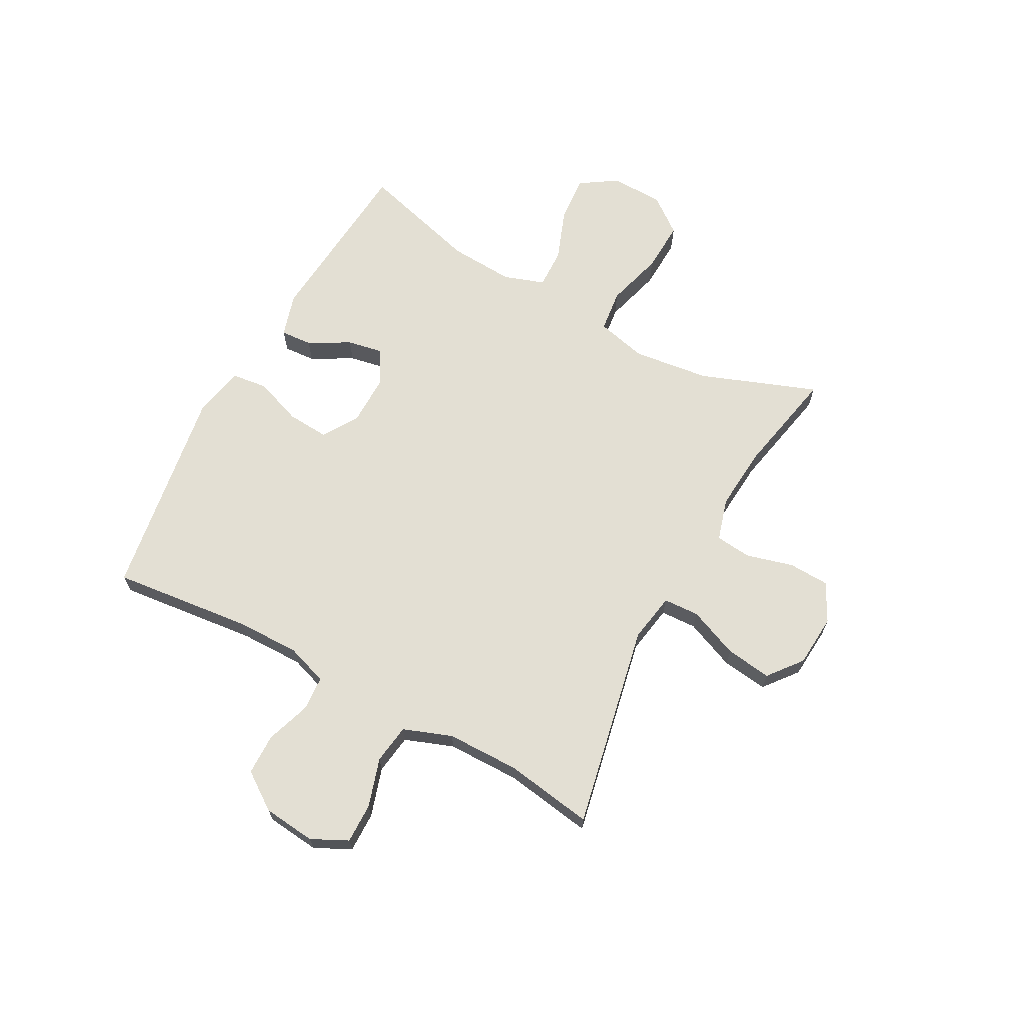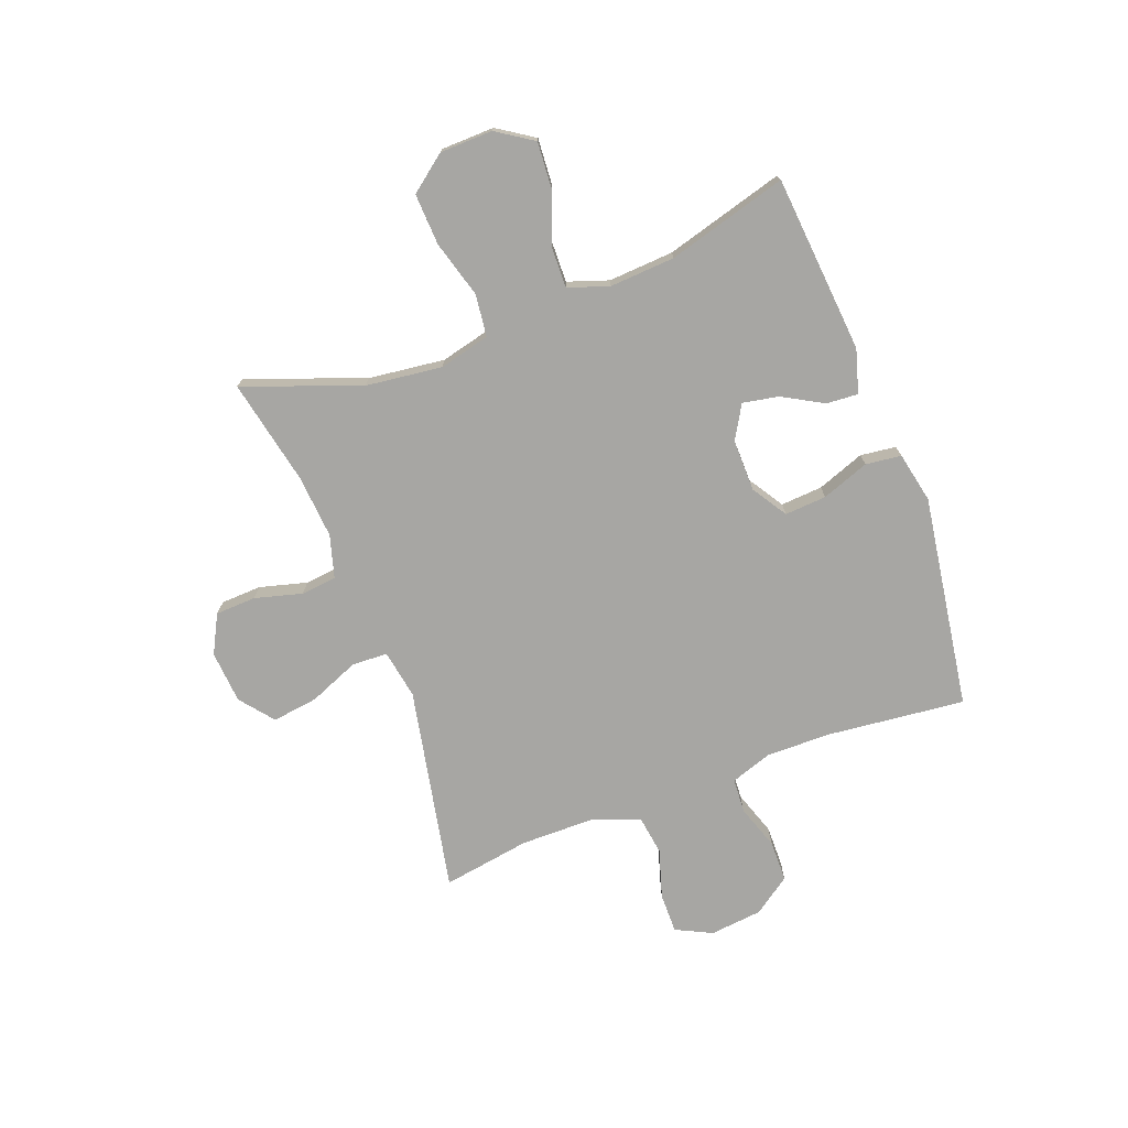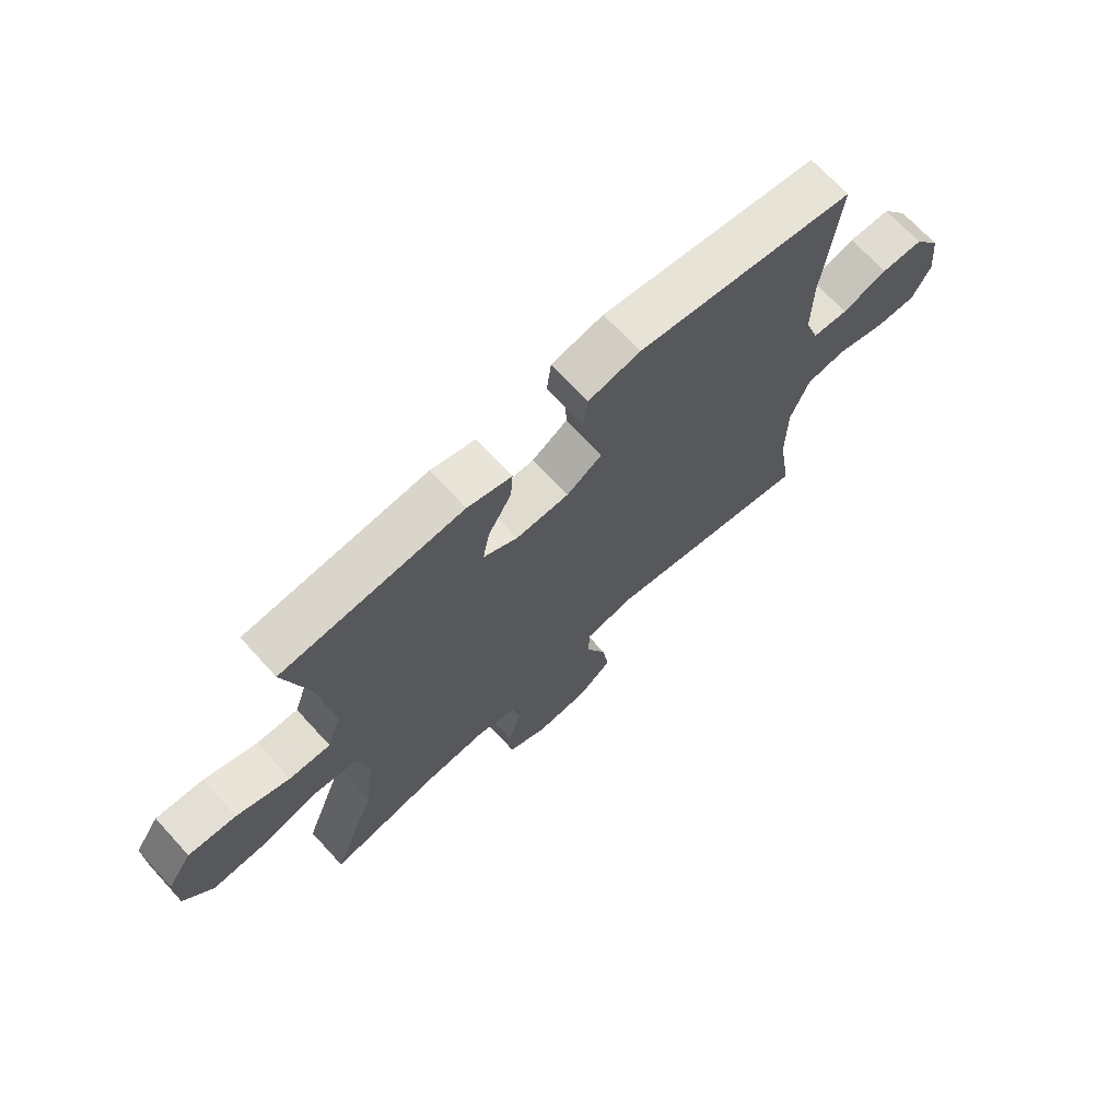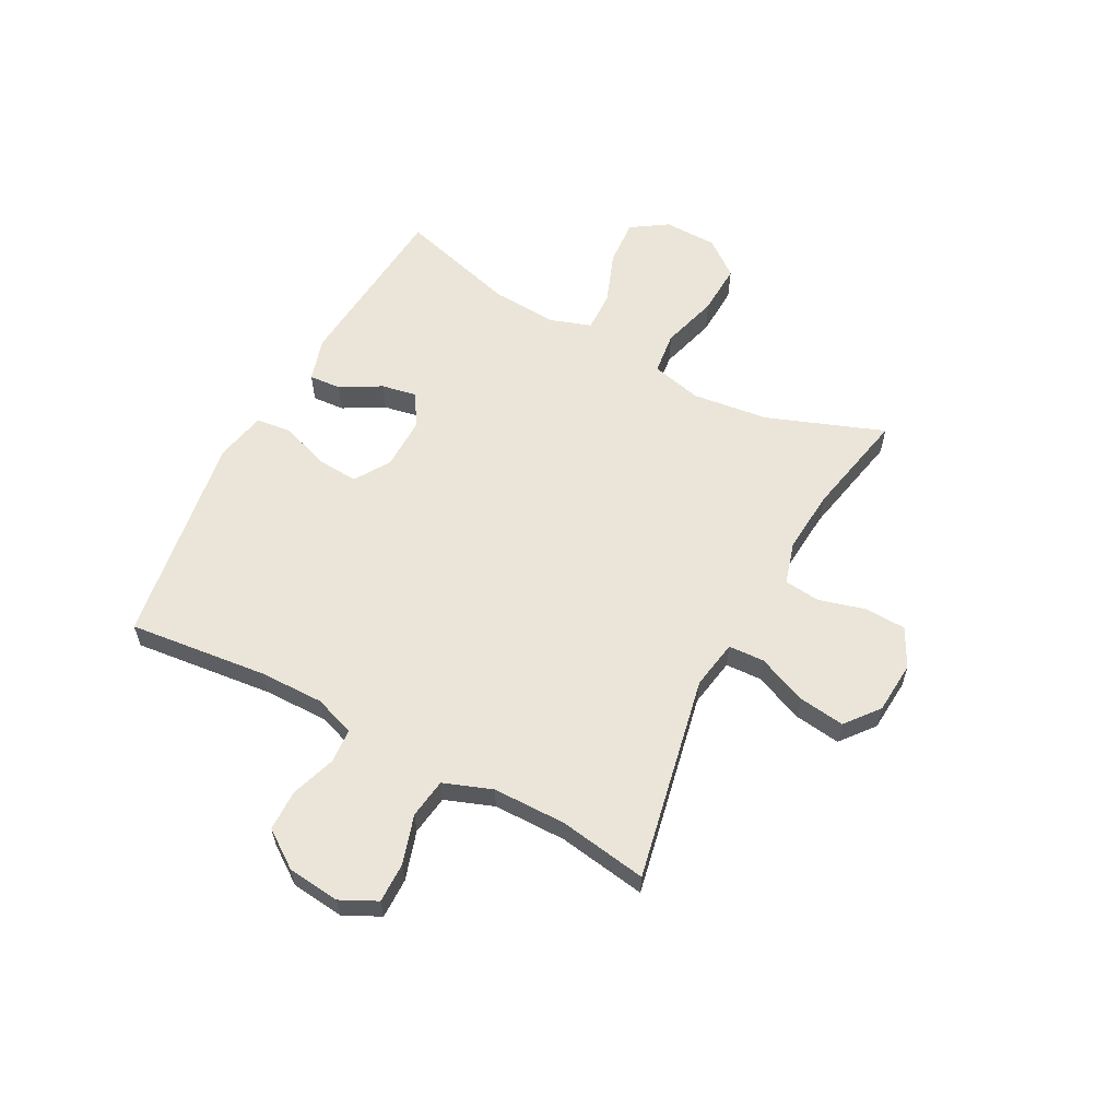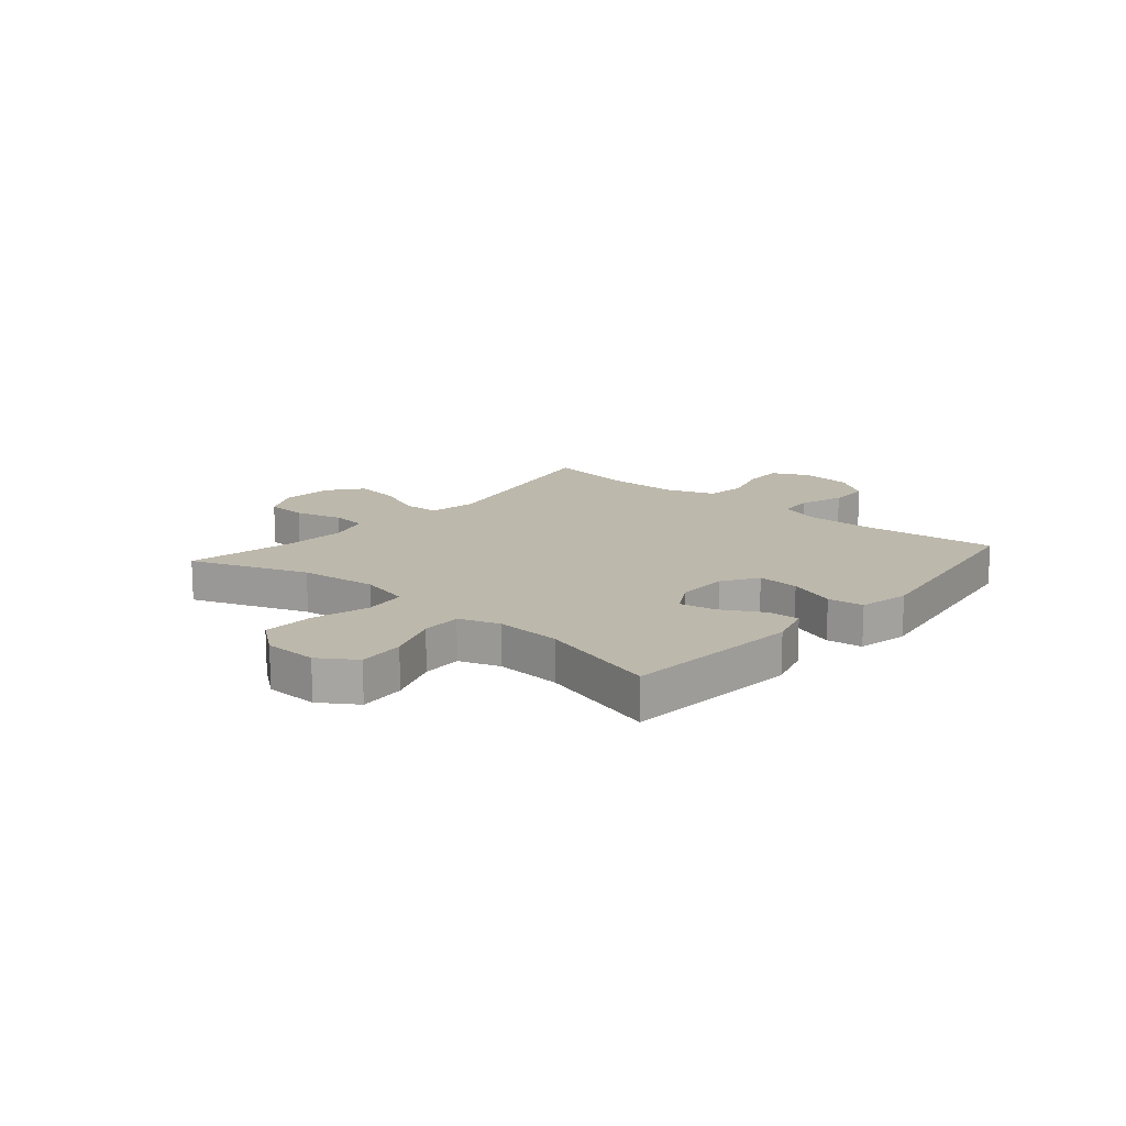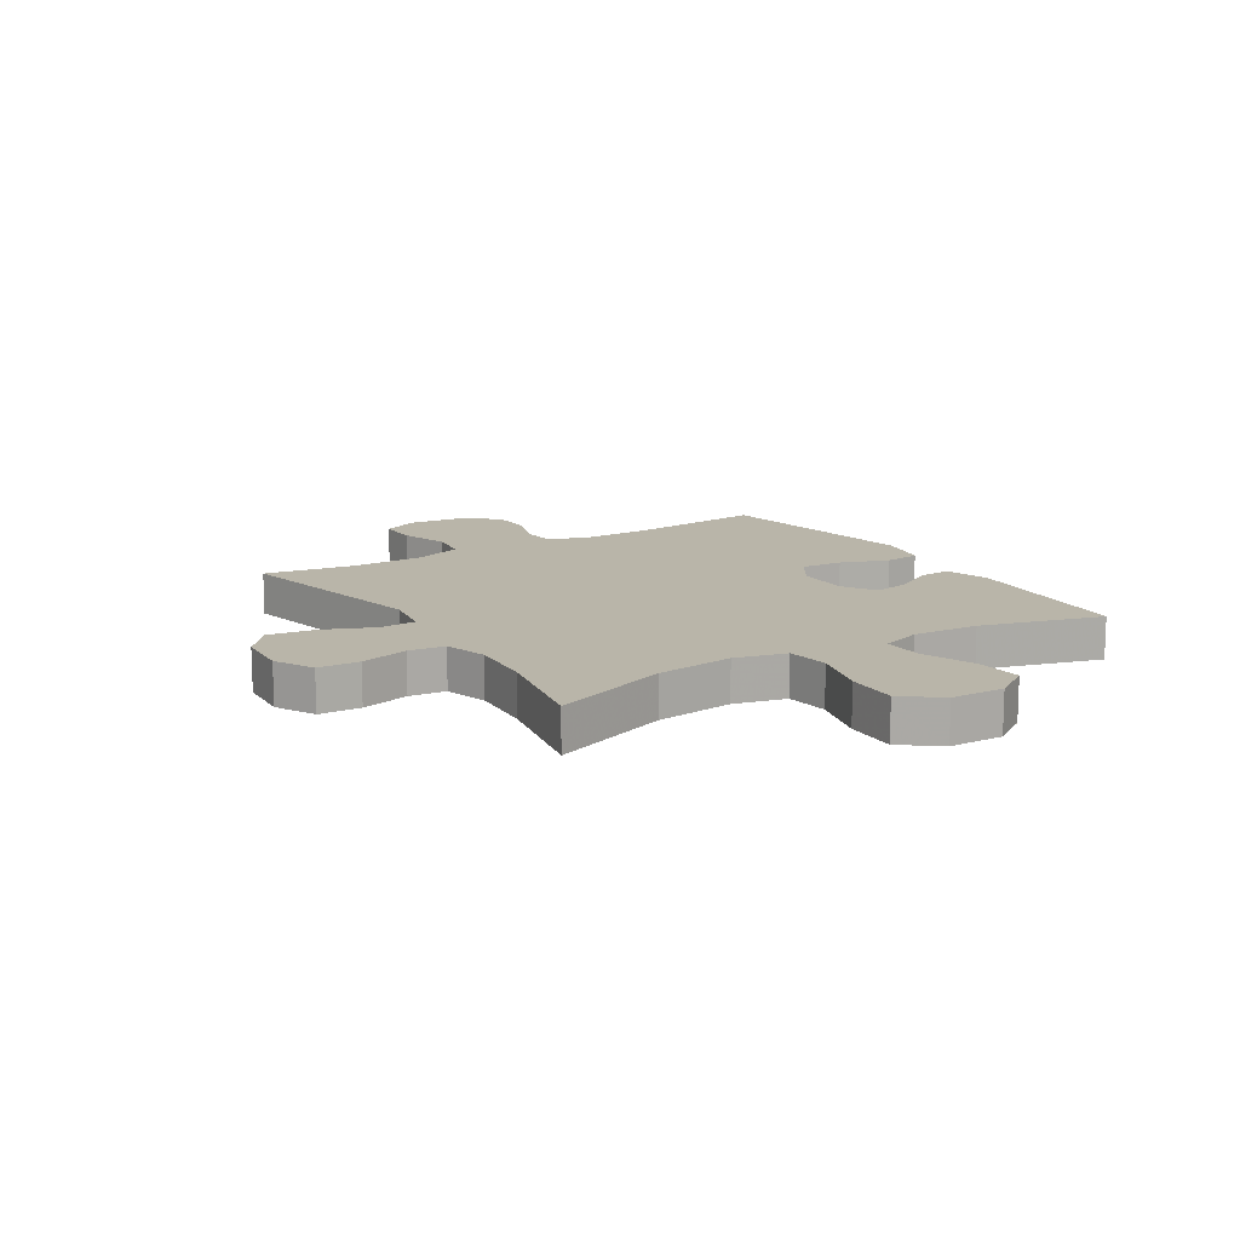
<metadata>
{"format":"obj","ext":"obj","renderer":"f3d","projection":"perspective","resolution":1024,"background":"white","views":[{"elev":67.1,"azim":118.4,"up":"+Y"},{"elev":-74.2,"azim":-69.2,"up":"+Y"},{"elev":69.8,"azim":-42.5,"up":"+Z"},{"elev":59.6,"azim":118.0,"up":"+Y"},{"elev":14.9,"azim":-49.3,"up":"+Y"},{"elev":13.4,"azim":-122.0,"up":"+Y"}]}
</metadata>
<code>
v 0.5 0.07 -0.5
v 0.133 0.07 -0.426
v 0.045 0.07 -0.441
v 0.042 0.07 -0.505
v 0.079 0.07 -0.595
v 0.09 0.07 -0.677
v 0.03 0.07 -0.725
v -0.064 0.07 -0.732
v -0.133 0.07 -0.696
v -0.136 0.07 -0.623
v -0.113 0.07 -0.538
v -0.12 0.07 -0.474
v -0.196 0.07 -0.452
v -0.31 0.07 -0.461
v -0.5 0.07 -0.5
v -0.422 0.07 -0.291
v -0.405 0.07 -0.154
v -0.427 0.07 -0.063
v -0.503 0.07 -0.054
v -0.605 0.07 -0.083
v -0.697 0.07 -0.087
v -0.747 0.07 -0.022
v -0.749 0.07 0.073
v -0.706 0.07 0.138
v -0.623 0.07 0.132
v -0.53 0.07 0.097
v -0.458 0.07 0.095
v -0.433 0.07 0.168
v -0.44 0.07 0.285
v -0.5 0.07 0.5
v -0.182 0.07 0.527
v -0.104 0.07 0.504
v -0.108 0.07 0.447
v -0.149 0.07 0.374
v -0.161 0.07 0.31
v -0.101 0.07 0.275
v -0.008 0.07 0.276
v 0.055 0.07 0.316
v 0.05 0.07 0.391
v 0.019 0.07 0.476
v 0.027 0.07 0.54
v 0.118 0.07 0.559
v 0.5 0.07 0.5
v 0.473 0.07 0.25
v 0.472 0.07 0.136
v 0.497 0.07 0.062
v 0.559 0.07 0.058
v 0.639 0.07 0.085
v 0.713 0.07 0.084
v 0.76 0.07 0.017
v 0.77 0.07 -0.077
v 0.738 0.07 -0.142
v 0.666 0.07 -0.141
v 0.579 0.07 -0.114
v 0.508 0.07 -0.124
v 0.476 0.07 -0.211
v 0.475 0.07 -0.342
v 0.5 0 -0.5
v 0.133 0 -0.426
v 0.045 0 -0.441
v 0.042 0 -0.505
v 0.079 0 -0.595
v 0.09 0 -0.677
v 0.03 0 -0.725
v -0.064 0 -0.732
v -0.133 0 -0.696
v -0.136 0 -0.623
v -0.113 0 -0.538
v -0.12 0 -0.474
v -0.196 0 -0.452
v -0.31 0 -0.461
v -0.5 0 -0.5
v -0.422 0 -0.291
v -0.405 0 -0.154
v -0.427 0 -0.063
v -0.503 0 -0.054
v -0.605 0 -0.083
v -0.697 0 -0.087
v -0.747 0 -0.022
v -0.749 0 0.073
v -0.706 0 0.138
v -0.623 0 0.132
v -0.53 0 0.097
v -0.458 0 0.095
v -0.433 0 0.168
v -0.44 0 0.285
v -0.5 0 0.5
v -0.182 0 0.527
v -0.104 0 0.504
v -0.108 0 0.447
v -0.149 0 0.374
v -0.161 0 0.31
v -0.101 0 0.275
v -0.008 0 0.276
v 0.055 0 0.316
v 0.05 0 0.391
v 0.019 0 0.476
v 0.027 0 0.54
v 0.118 0 0.559
v 0.5 0 0.5
v 0.473 0 0.25
v 0.472 0 0.136
v 0.497 0 0.062
v 0.559 0 0.058
v 0.639 0 0.085
v 0.713 0 0.084
v 0.76 0 0.017
v 0.77 0 -0.077
v 0.738 0 -0.142
v 0.666 0 -0.141
v 0.579 0 -0.114
v 0.508 0 -0.124
v 0.476 0 -0.211
v 0.475 0 -0.342
f 52 53 54
f 51 52 54
f 50 51 54
f 49 50 54
f 48 49 54
f 47 48 54
f 46 47 54 55
f 45 46 55 56
f 42 43 44
f 41 42 44
f 40 41 44
f 39 40 44
f 38 39 44 45
f 45 56 57
f 38 45 57
f 37 38 57
f 32 33 34
f 31 32 34
f 30 31 34
f 29 30 34
f 28 29 34 35
f 27 28 35 36
f 24 25 26
f 23 24 26
f 22 23 26
f 21 22 26
f 20 21 26
f 19 20 26
f 18 19 26 27
f 57 1 2
f 37 57 2
f 36 37 2
f 27 36 2
f 18 27 2
f 17 18 2
f 9 10 11
f 8 9 11
f 7 8 11
f 6 7 11
f 5 6 11
f 4 5 11
f 3 4 11 12
f 16 17 2 3
f 14 15 16
f 13 14 16
f 3 12 13 16
f 111 110 109
f 111 109 108
f 111 108 107
f 111 107 106
f 111 106 105
f 111 105 104
f 112 111 104 103
f 113 112 103 102
f 101 100 99
f 101 99 98
f 101 98 97
f 101 97 96
f 102 101 96 95
f 114 113 102
f 114 102 95
f 114 95 94
f 91 90 89
f 91 89 88
f 91 88 87
f 91 87 86
f 92 91 86 85
f 93 92 85 84
f 83 82 81
f 83 81 80
f 83 80 79
f 83 79 78
f 83 78 77
f 83 77 76
f 84 83 76 75
f 59 58 114
f 59 114 94
f 59 94 93
f 59 93 84
f 59 84 75
f 59 75 74
f 68 67 66
f 68 66 65
f 68 65 64
f 68 64 63
f 68 63 62
f 68 62 61
f 69 68 61 60
f 60 59 74 73
f 73 72 71
f 73 71 70
f 73 70 69 60
f 1 58 59 2
f 2 59 60 3
f 3 60 61 4
f 4 61 62 5
f 5 62 63 6
f 6 63 64 7
f 7 64 65 8
f 8 65 66 9
f 9 66 67 10
f 10 67 68 11
f 11 68 69 12
f 12 69 70 13
f 13 70 71 14
f 14 71 72 15
f 15 72 73 16
f 16 73 74 17
f 17 74 75 18
f 18 75 76 19
f 19 76 77 20
f 20 77 78 21
f 21 78 79 22
f 22 79 80 23
f 23 80 81 24
f 24 81 82 25
f 25 82 83 26
f 26 83 84 27
f 27 84 85 28
f 28 85 86 29
f 29 86 87 30
f 30 87 88 31
f 31 88 89 32
f 32 89 90 33
f 33 90 91 34
f 34 91 92 35
f 35 92 93 36
f 36 93 94 37
f 37 94 95 38
f 38 95 96 39
f 39 96 97 40
f 40 97 98 41
f 41 98 99 42
f 42 99 100 43
f 43 100 101 44
f 44 101 102 45
f 45 102 103 46
f 46 103 104 47
f 47 104 105 48
f 48 105 106 49
f 49 106 107 50
f 50 107 108 51
f 51 108 109 52
f 52 109 110 53
f 53 110 111 54
f 54 111 112 55
f 55 112 113 56
f 56 113 114 57
f 57 114 58 1

</code>
